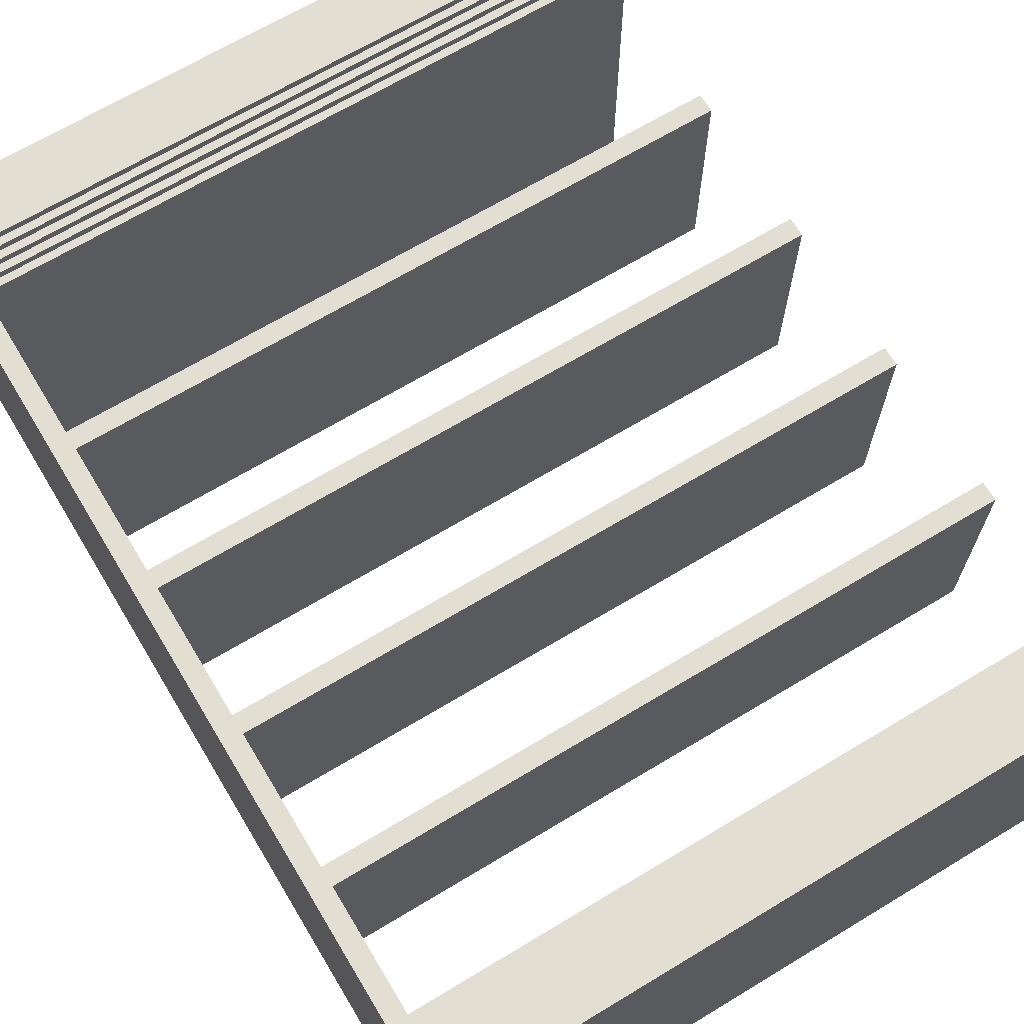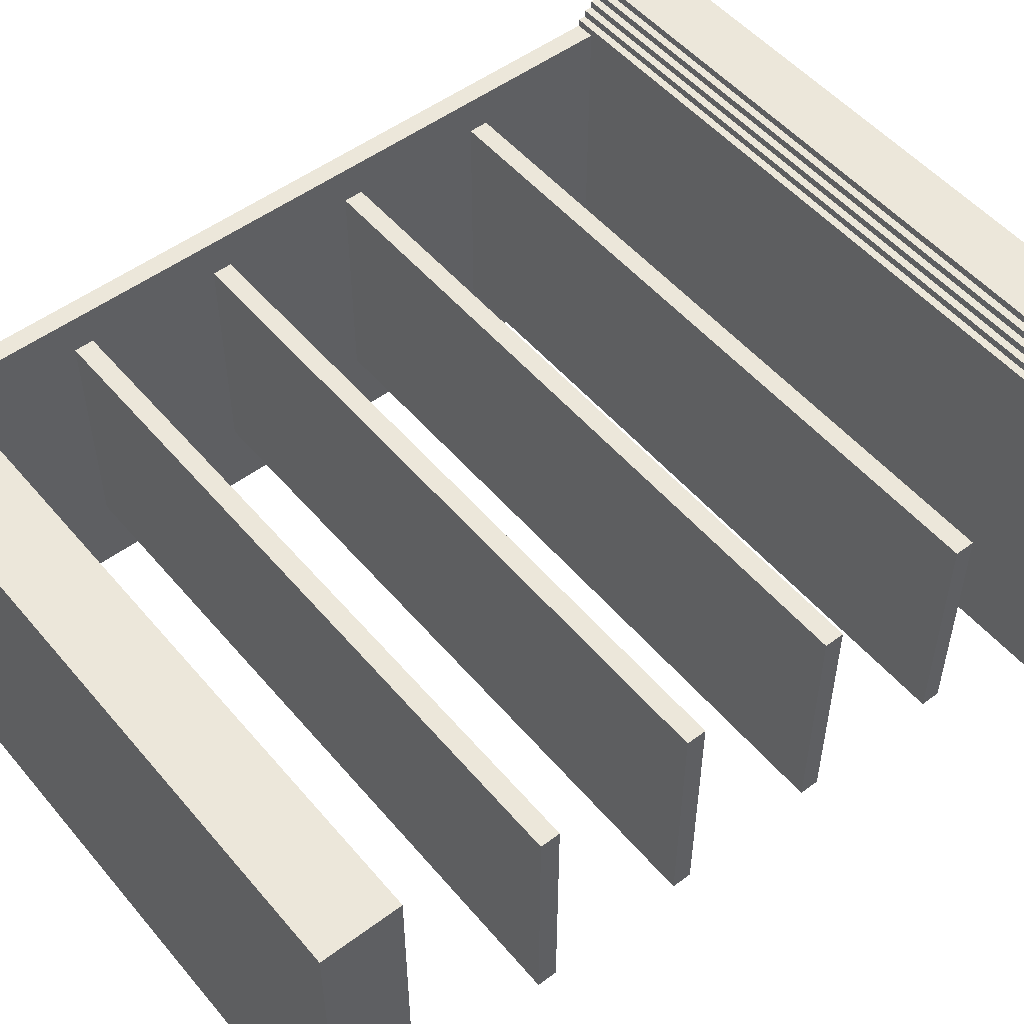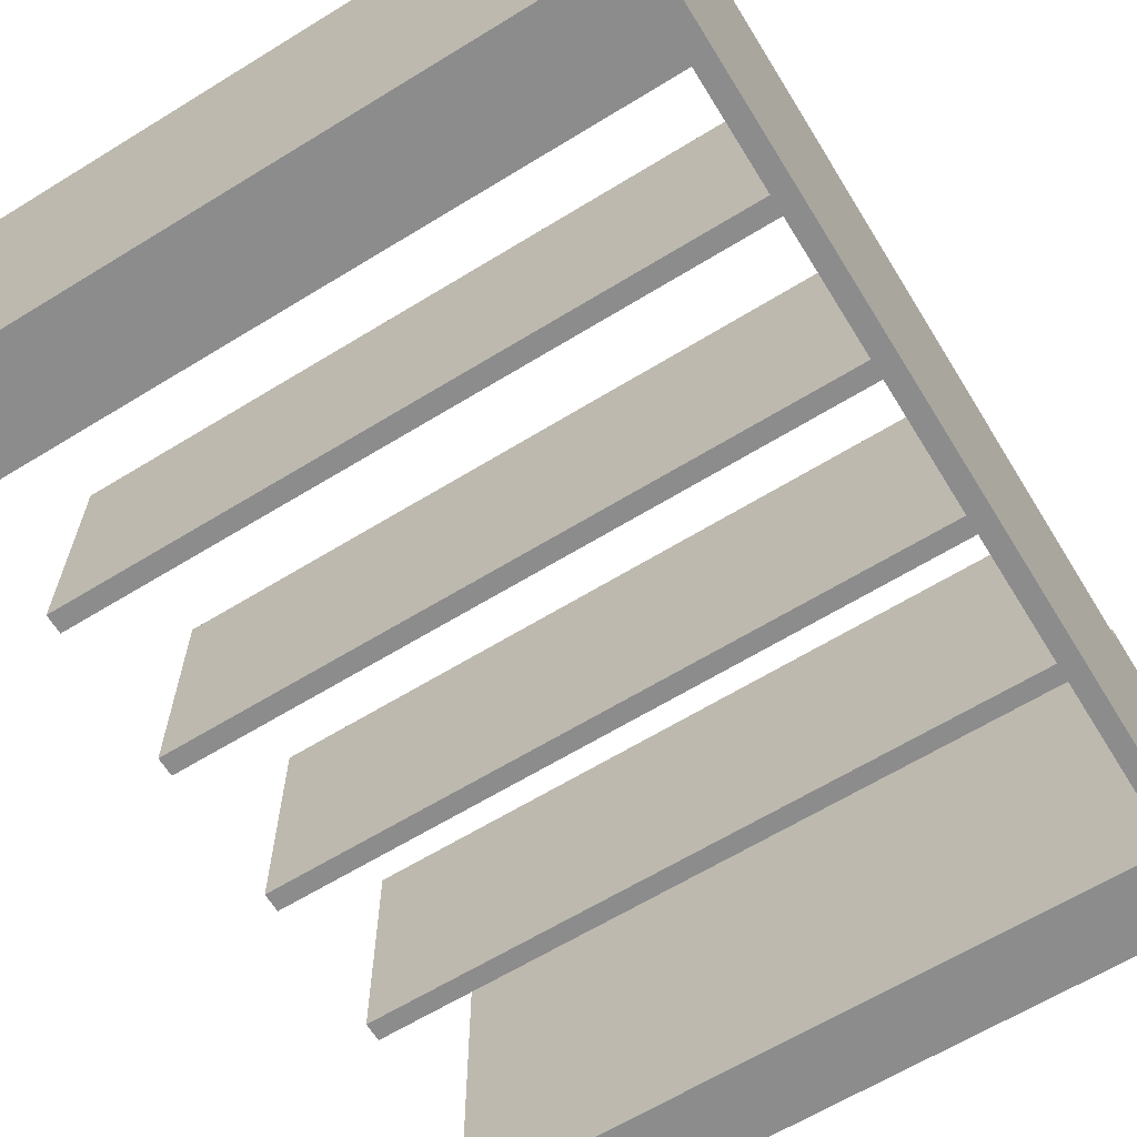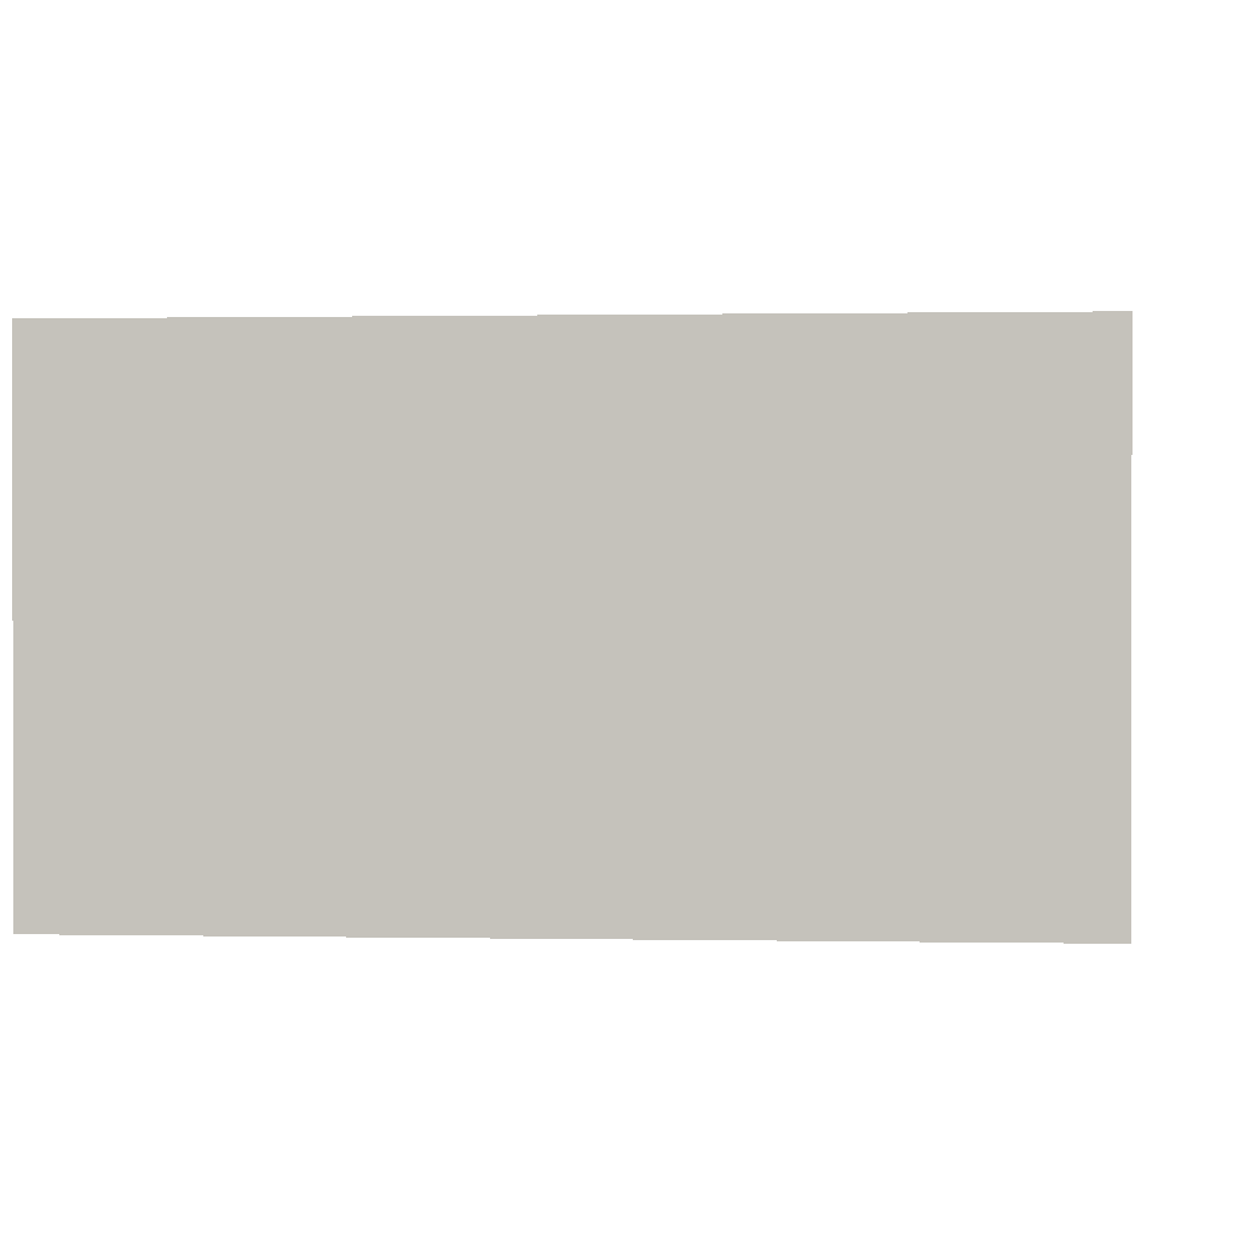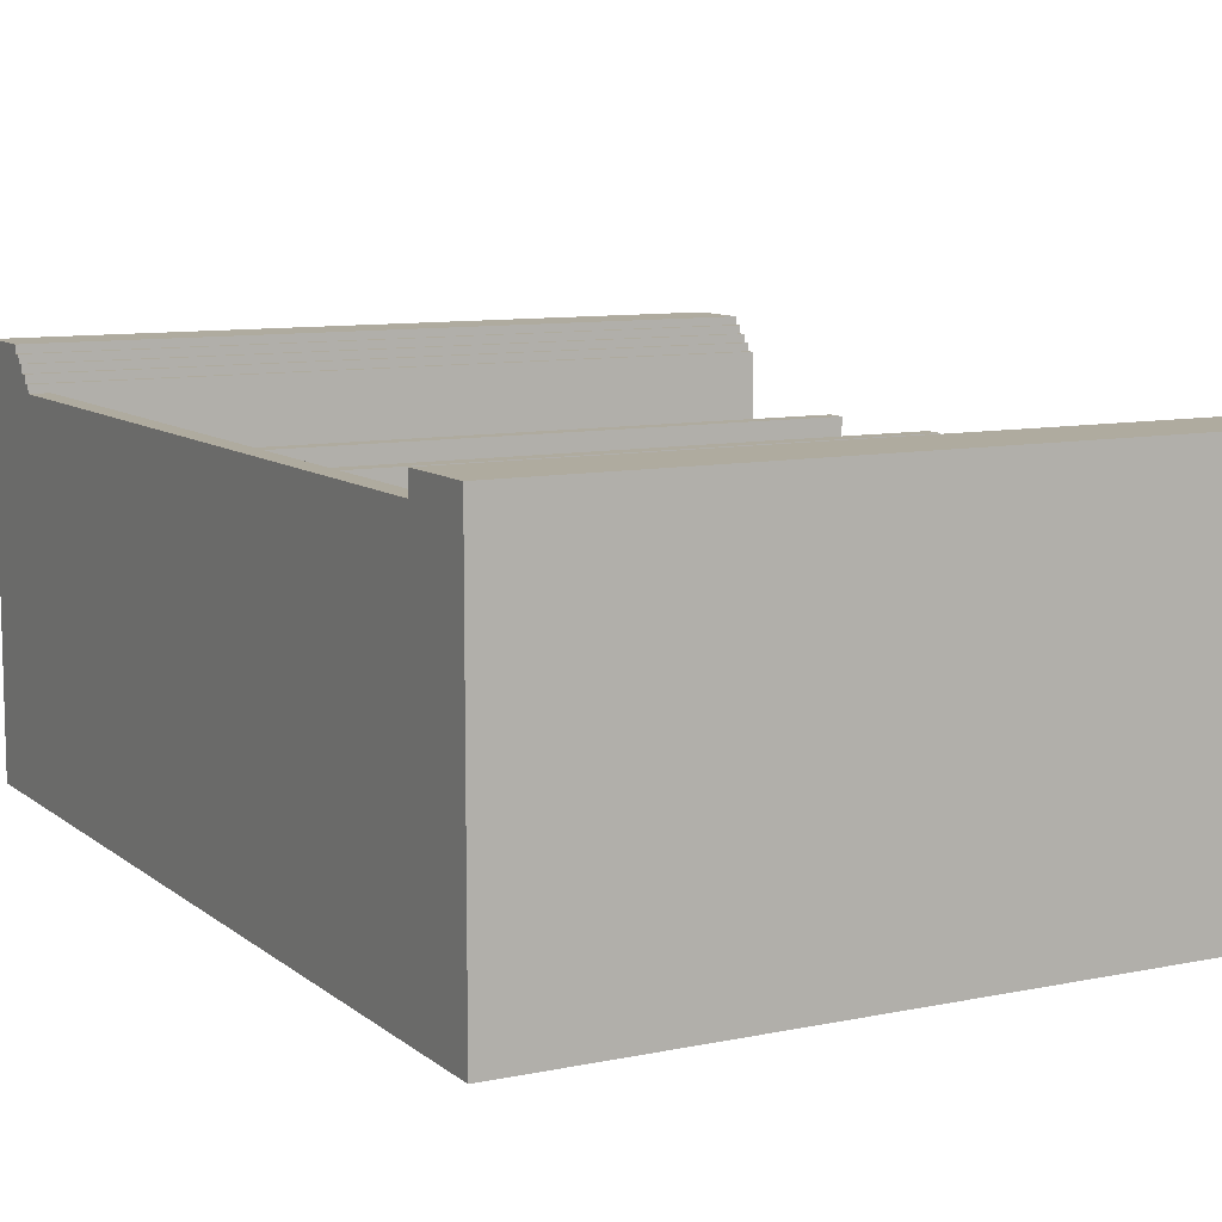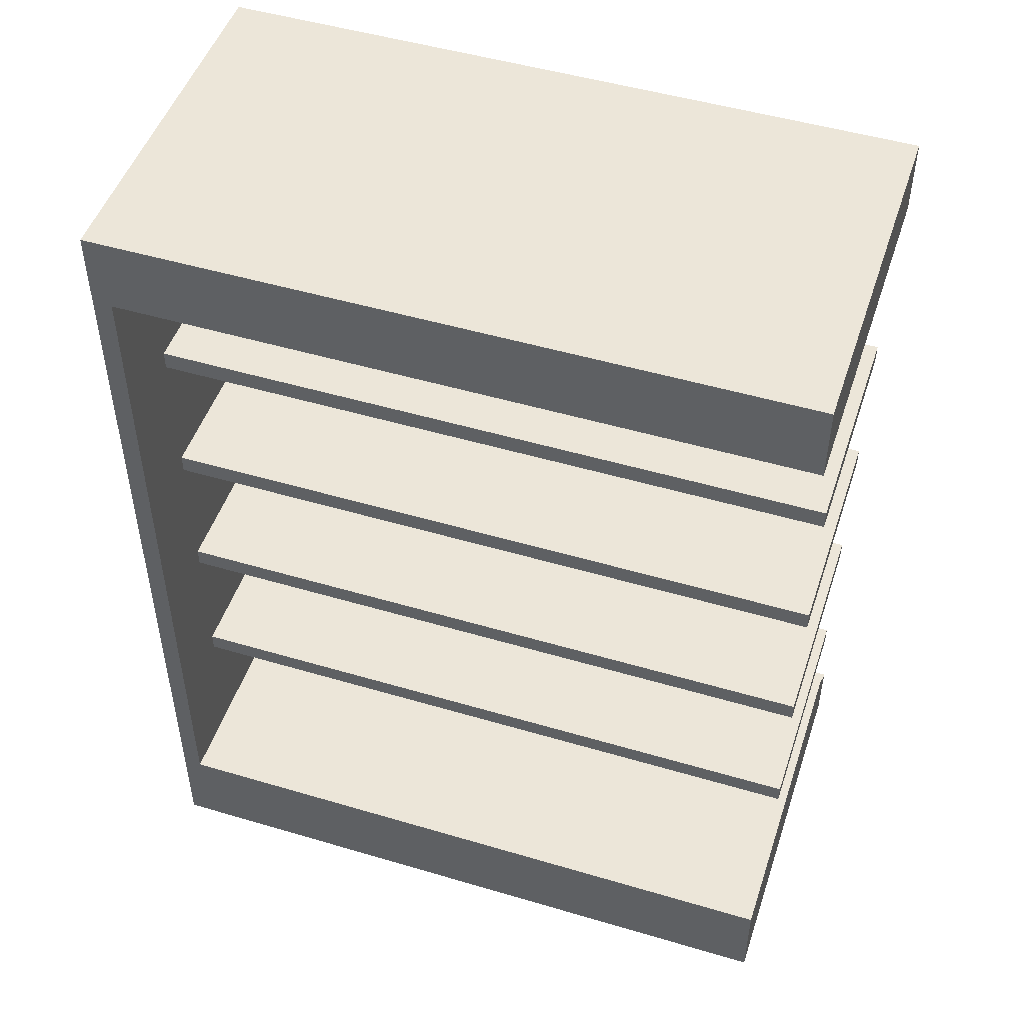
<metadata>
{"format":"obj","ext":"obj","renderer":"f3d","projection":"perspective","resolution":1024,"background":"white","views":[{"elev":67.9,"azim":148.9,"up":"+Z"},{"elev":51.8,"azim":-128.9,"up":"+Z"},{"elev":-64.2,"azim":31.7,"up":"+Z"},{"elev":0.6,"azim":4.2,"up":"+Z"},{"elev":9.6,"azim":151.7,"up":"+Z"},{"elev":49.2,"azim":-161.8,"up":"+Y"}]}
</metadata>
<code>
o
v 49.9 0 9.7
v 49.9 0 -0.3
v 49.9 1.7 9.7
v 49.9 1.7 9.5
v 49.9 1.9 9.5
v 49.9 1.9 9.3
v 49.9 2.1 9.3
v 49.9 2.1 9.1
v 49.9 2.3 9.1
v 49.9 2.3 8.9
v 49.9 2.5 8.9
v 49.9 2.5 8.7
v 49.9 22 9.2
v 49.9 22 8.7
v 49.9 24 9.2
v 49.9 24 -0.3
v 49.4 2.5 8.7
v 49.4 2.5 7.7
v 49.4 2.5 1.7
v 49.4 2.5 -0.3
v 49.4 6 7.7
v 49.4 6 1.7
v 49.4 6.5 7.7
v 49.4 6.5 1.7
v 49.4 10 7.7
v 49.4 10 1.7
v 49.4 10.5 7.7
v 49.4 10.5 1.7
v 49.4 14 7.7
v 49.4 14 1.7
v 49.4 14.5 7.7
v 49.4 14.5 1.7
v 49.4 18 7.7
v 49.4 18 1.7
v 49.4 18.5 7.7
v 49.4 18.5 1.7
v 49.4 22 8.7
v 49.4 22 1.7
v 49.4 22 -0.3
v 31.9 0 9.7
v 31.9 0 -0.3
v 31.9 1.7 9.7
v 31.9 1.7 9.5
v 31.9 1.9 9.5
v 31.9 1.9 9.3
v 31.9 2.1 9.3
v 31.9 2.1 9.1
v 31.9 2.3 9.1
v 31.9 2.3 8.9
v 31.9 2.5 8.9
v 31.9 2.5 -0.3
v 31.9 6 7.7
v 31.9 6 1.7
v 31.9 6.5 7.7
v 31.9 6.5 1.7
v 31.9 10 7.7
v 31.9 10 1.7
v 31.9 10.5 7.7
v 31.9 10.5 1.7
v 31.9 14 7.7
v 31.9 14 1.7
v 31.9 14.5 7.7
v 31.9 14.5 1.7
v 31.9 18 7.7
v 31.9 18 1.7
v 31.9 18.5 7.7
v 31.9 18.5 1.7
v 31.9 22 9.2
v 31.9 22 -0.3
v 31.9 24 9.2
v 31.9 24 -0.3
v 49.9 0 9.7
v 49.9 1.7 9.7
v 31.9 0 9.7
v 31.9 1.7 9.7
v 49.9 1.7 9.5
v 49.9 1.9 9.5
v 31.9 1.7 9.5
v 31.9 1.9 9.5
v 49.9 1.9 9.3
v 49.9 2.1 9.3
v 31.9 1.9 9.3
v 31.9 2.1 9.3
v 49.9 22 9.2
v 49.9 24 9.2
v 31.9 22 9.2
v 31.9 24 9.2
v 49.9 2.1 9.1
v 49.9 2.3 9.1
v 31.9 2.1 9.1
v 31.9 2.3 9.1
v 49.9 2.3 8.9
v 49.9 2.5 8.9
v 31.9 2.3 8.9
v 31.9 2.5 8.9
v 49.9 2.5 8.7
v 49.9 22 8.7
v 49.7 2.5 8.7
v 49.7 22 8.7
v 49.4 2.5 8.7
v 49.4 22 8.7
v 49.4 6 7.7
v 49.4 6.5 7.7
v 49.4 10 7.7
v 49.4 10.5 7.7
v 49.4 14 7.7
v 49.4 14.5 7.7
v 49.4 18 7.7
v 49.4 18.5 7.7
v 32.1 6 7.7
v 32.1 6.5 7.7
v 32.1 10 7.7
v 32.1 10.5 7.7
v 32.1 14 7.7
v 32.1 14.5 7.7
v 32.1 18 7.7
v 32.1 18.5 7.7
v 31.9 6 7.7
v 31.9 6.5 7.7
v 31.9 10 7.7
v 31.9 10.5 7.7
v 31.9 14 7.7
v 31.9 14.5 7.7
v 31.9 18 7.7
v 31.9 18.5 7.7
v 49.4 6 1.7
v 49.4 6.5 1.7
v 49.4 10 1.7
v 49.4 10.5 1.7
v 49.4 14 1.7
v 49.4 14.5 1.7
v 49.4 18 1.7
v 49.4 18.5 1.7
v 32.1 6 1.7
v 32.1 6.5 1.7
v 32.1 10 1.7
v 32.1 10.5 1.7
v 32.1 14 1.7
v 32.1 14.5 1.7
v 32.1 18 1.7
v 32.1 18.5 1.7
v 31.9 6 1.7
v 31.9 6.5 1.7
v 31.9 10 1.7
v 31.9 10.5 1.7
v 31.9 14 1.7
v 31.9 14.5 1.7
v 31.9 18 1.7
v 31.9 18.5 1.7
v 49.9 0 -0.3
v 49.9 24 -0.3
v 49.4 2.5 -0.3
v 49.4 22 -0.3
v 31.9 0 -0.3
v 31.9 2.5 -0.3
v 31.9 22 -0.3
v 31.9 24 -0.3
v 49.9 0 9.7
v 31.9 0 9.7
v 49.9 0 -0.3
v 31.9 0 -0.3
v 49.4 6 7.7
v 32.1 6 7.7
v 31.9 6 7.7
v 49.4 6 1.7
v 32.1 6 1.7
v 31.9 6 1.7
v 49.4 10 7.7
v 32.1 10 7.7
v 31.9 10 7.7
v 49.4 10 1.7
v 32.1 10 1.7
v 31.9 10 1.7
v 49.4 14 7.7
v 32.1 14 7.7
v 31.9 14 7.7
v 49.4 14 1.7
v 32.1 14 1.7
v 31.9 14 1.7
v 49.4 18 7.7
v 32.1 18 7.7
v 31.9 18 7.7
v 49.4 18 1.7
v 32.1 18 1.7
v 31.9 18 1.7
v 49.9 22 9.2
v 31.9 22 9.2
v 49.9 22 8.7
v 49.7 22 8.7
v 49.4 22 8.7
v 49.4 22 1.7
v 49.4 22 -0.3
v 31.9 22 -0.3
v 49.9 1.7 9.7
v 31.9 1.7 9.7
v 49.9 1.7 9.5
v 31.9 1.7 9.5
v 49.9 1.9 9.5
v 31.9 1.9 9.5
v 49.9 1.9 9.3
v 31.9 1.9 9.3
v 49.9 2.1 9.3
v 31.9 2.1 9.3
v 49.9 2.1 9.1
v 31.9 2.1 9.1
v 49.9 2.3 9.1
v 31.9 2.3 9.1
v 49.9 2.3 8.9
v 31.9 2.3 8.9
v 49.9 2.5 8.9
v 31.9 2.5 8.9
v 49.9 2.5 8.7
v 49.7 2.5 8.7
v 49.4 2.5 8.7
v 49.4 2.5 7.7
v 32.1 2.5 7.7
v 49.4 2.5 1.7
v 32.1 2.5 1.7
v 49.4 2.5 -0.3
v 31.9 2.5 -0.3
v 49.4 6.5 7.7
v 32.1 6.5 7.7
v 31.9 6.5 7.7
v 49.4 6.5 1.7
v 32.1 6.5 1.7
v 31.9 6.5 1.7
v 49.4 10.5 7.7
v 32.1 10.5 7.7
v 31.9 10.5 7.7
v 49.4 10.5 1.7
v 32.1 10.5 1.7
v 31.9 10.5 1.7
v 49.4 14.5 7.7
v 32.1 14.5 7.7
v 31.9 14.5 7.7
v 49.4 14.5 1.7
v 32.1 14.5 1.7
v 31.9 14.5 1.7
v 49.4 18.5 7.7
v 32.1 18.5 7.7
v 31.9 18.5 7.7
v 49.4 18.5 1.7
v 32.1 18.5 1.7
v 31.9 18.5 1.7
v 49.9 24 9.2
v 31.9 24 9.2
v 49.9 24 -0.3
v 31.9 24 -0.3
f 1 2 3
f 3 2 4
f 4 2 5
f 5 2 6
f 6 2 7
f 7 2 8
f 8 2 9
f 9 2 10
f 10 2 11
f 11 2 12
f 12 2 14
f 13 14 15
f 14 2 16
f 15 14 16
f 21 18 17
f 21 19 18
f 22 20 19
f 22 19 21
f 23 21 17
f 24 20 22
f 25 23 17
f 25 24 23
f 26 20 24
f 26 24 25
f 27 25 17
f 28 20 26
f 29 27 17
f 29 28 27
f 30 20 28
f 30 28 29
f 31 29 17
f 32 20 30
f 33 31 17
f 33 32 31
f 34 20 32
f 34 32 33
f 35 33 17
f 36 20 34
f 37 35 17
f 37 36 35
f 38 20 36
f 38 36 37
f 39 20 38
f 42 41 40
f 43 41 42
f 44 41 43
f 45 41 44
f 46 41 45
f 47 41 46
f 48 41 47
f 49 41 48
f 50 41 49
f 51 41 50
f 54 53 52
f 55 53 54
f 58 57 56
f 59 57 58
f 62 61 60
f 63 61 62
f 66 65 64
f 67 65 66
f 70 69 68
f 71 69 70
f 72 73 74
f 74 73 75
f 76 77 78
f 78 77 79
f 80 81 82
f 82 81 83
f 84 85 86
f 86 85 87
f 88 89 90
f 90 89 91
f 92 93 94
f 94 93 95
f 96 97 98
f 98 97 99
f 98 99 100
f 100 99 101
f 102 103 110
f 110 103 111
f 104 105 112
f 112 105 113
f 106 107 114
f 114 107 115
f 108 109 116
f 116 109 117
f 110 111 118
f 118 111 119
f 112 113 120
f 120 113 121
f 114 115 122
f 122 115 123
f 116 117 124
f 124 117 125
f 134 127 126
f 135 127 134
f 136 129 128
f 137 129 136
f 138 131 130
f 139 131 138
f 140 133 132
f 141 133 140
f 142 135 134
f 143 135 142
f 144 137 136
f 145 137 144
f 146 139 138
f 147 139 146
f 148 141 140
f 149 141 148
f 152 151 150
f 153 151 152
f 154 152 150
f 155 152 154
f 156 151 153
f 157 151 156
f 158 159 160
f 160 159 161
f 162 163 165
f 163 164 166
f 165 163 166
f 166 164 167
f 168 169 171
f 169 170 172
f 171 169 172
f 172 170 173
f 174 175 177
f 175 176 178
f 177 175 178
f 178 176 179
f 180 181 183
f 181 182 184
f 183 181 184
f 184 182 185
f 186 187 188
f 188 187 189
f 189 187 190
f 190 187 191
f 191 187 192
f 192 187 193
f 196 195 194
f 197 195 196
f 200 199 198
f 201 199 200
f 204 203 202
f 205 203 204
f 208 207 206
f 209 207 208
f 212 211 210
f 213 211 212
f 214 211 213
f 215 211 214
f 216 211 215
f 217 216 215
f 218 211 216
f 218 216 217
f 219 218 217
f 220 211 218
f 220 218 219
f 224 222 221
f 225 223 222
f 225 222 224
f 226 223 225
f 230 228 227
f 231 229 228
f 231 228 230
f 232 229 231
f 236 234 233
f 237 235 234
f 237 234 236
f 238 235 237
f 242 240 239
f 243 241 240
f 243 240 242
f 244 241 243
f 247 246 245
f 248 246 247

</code>
